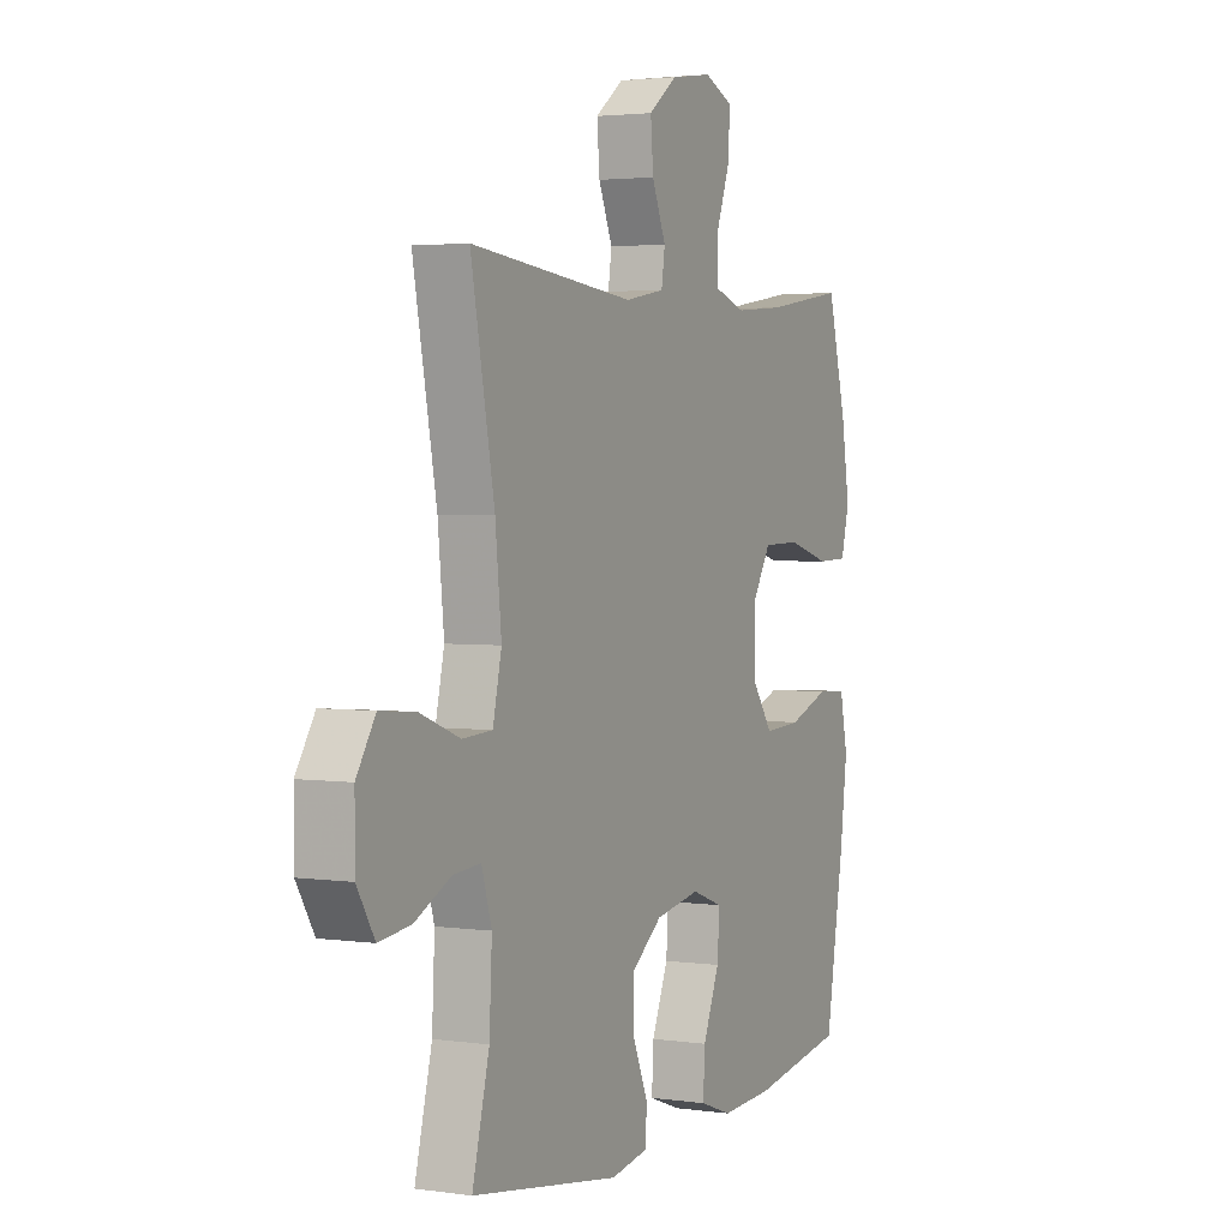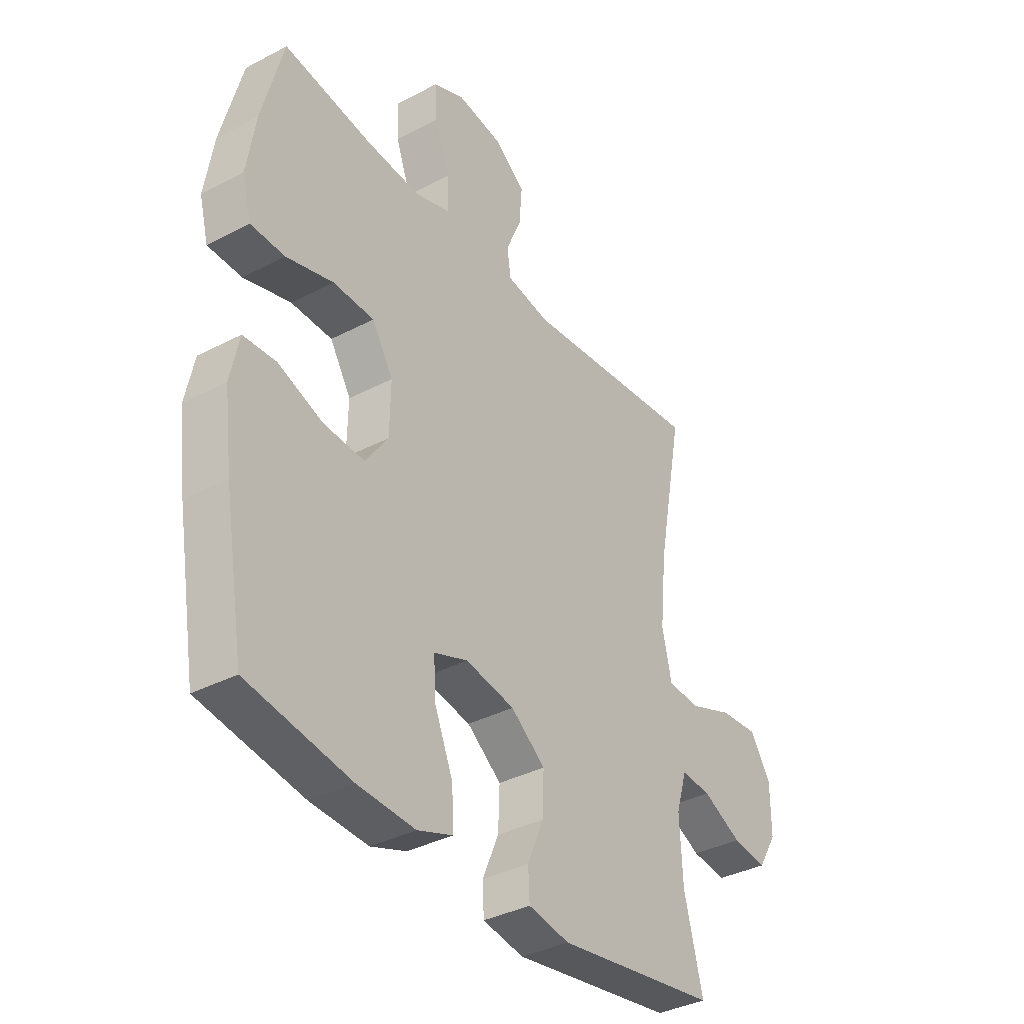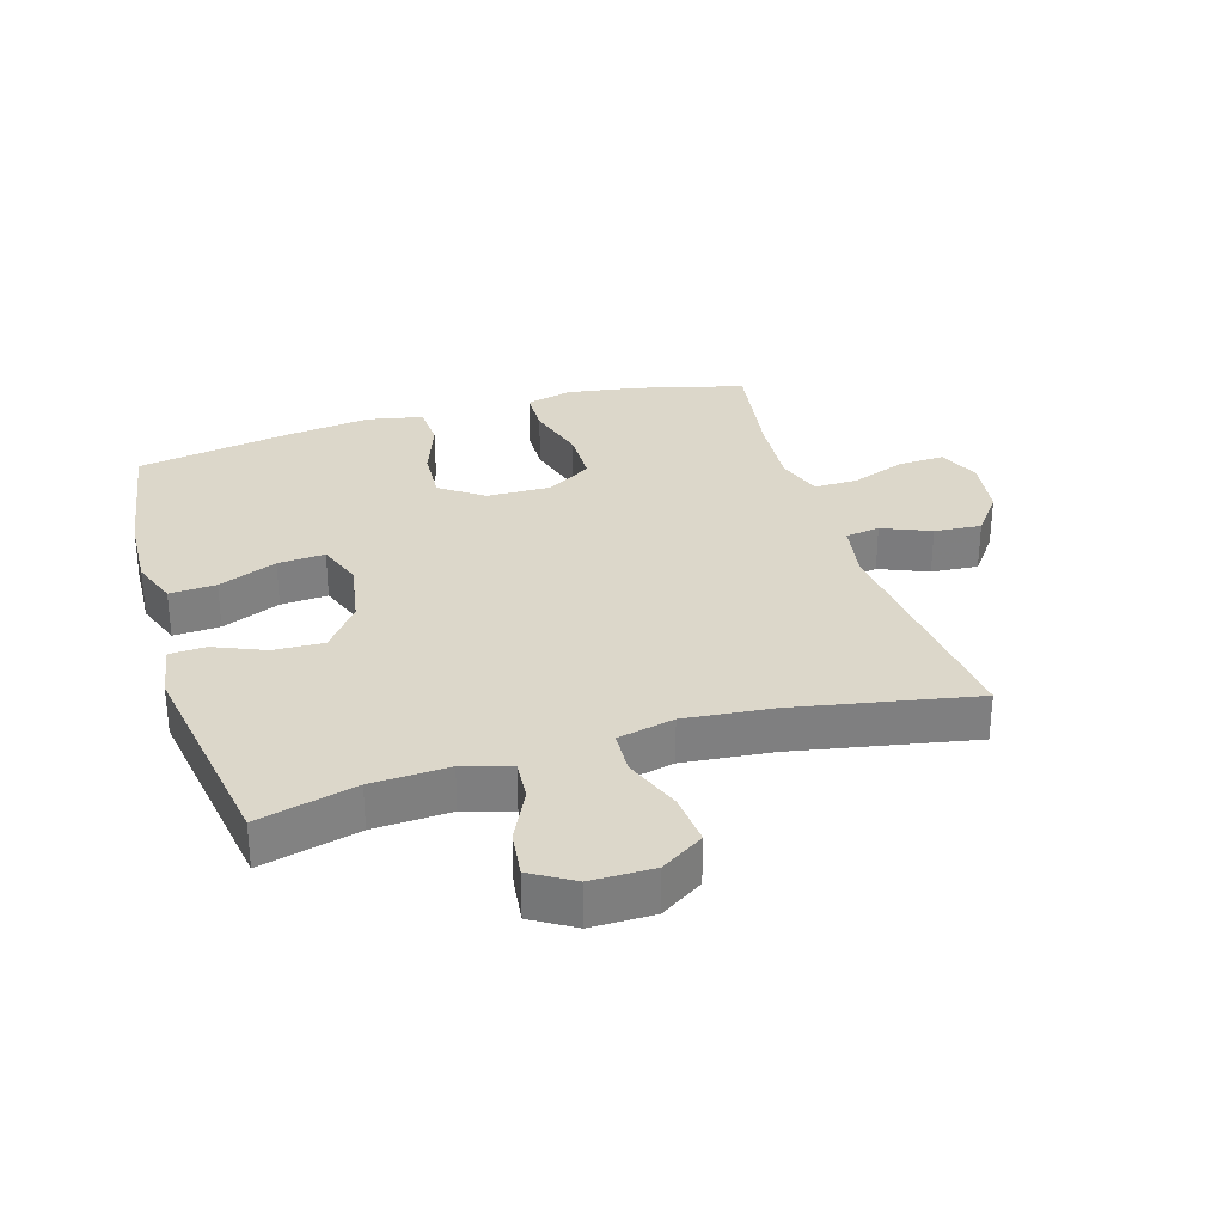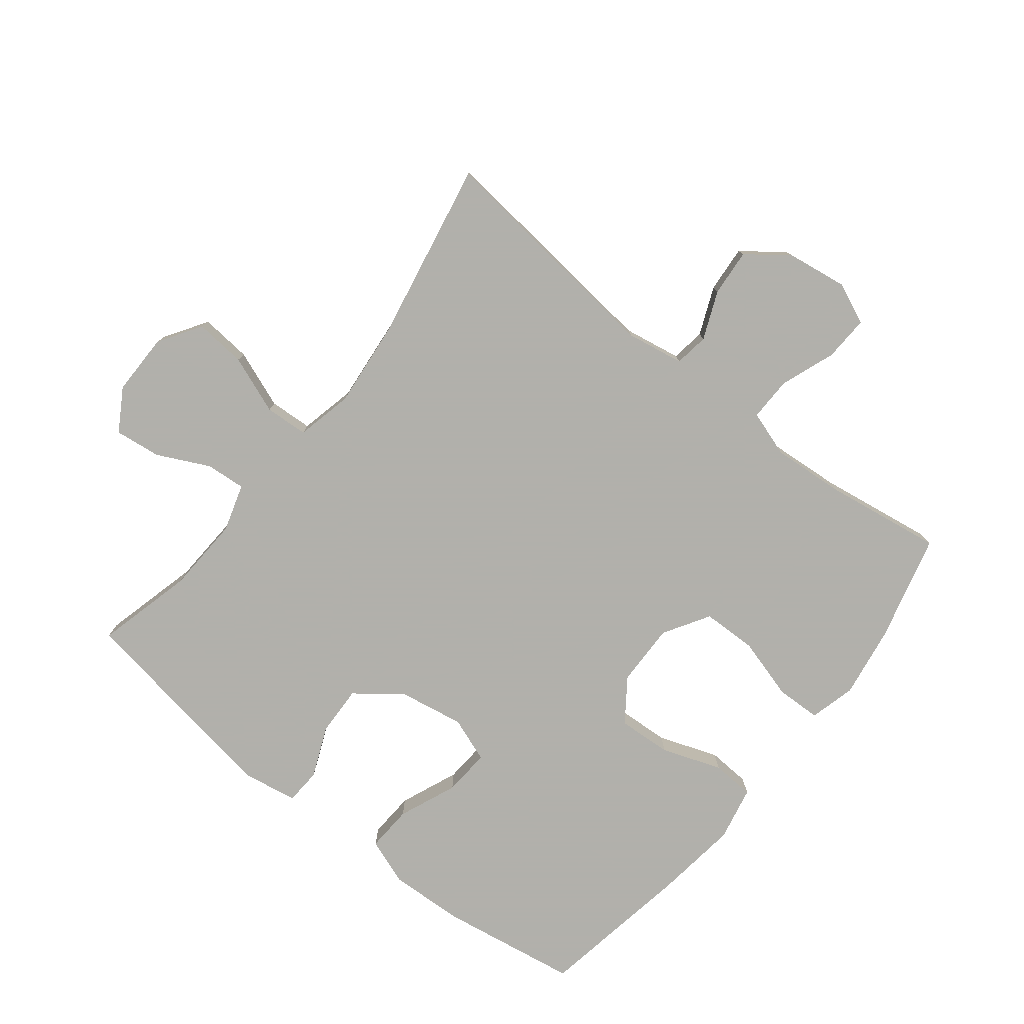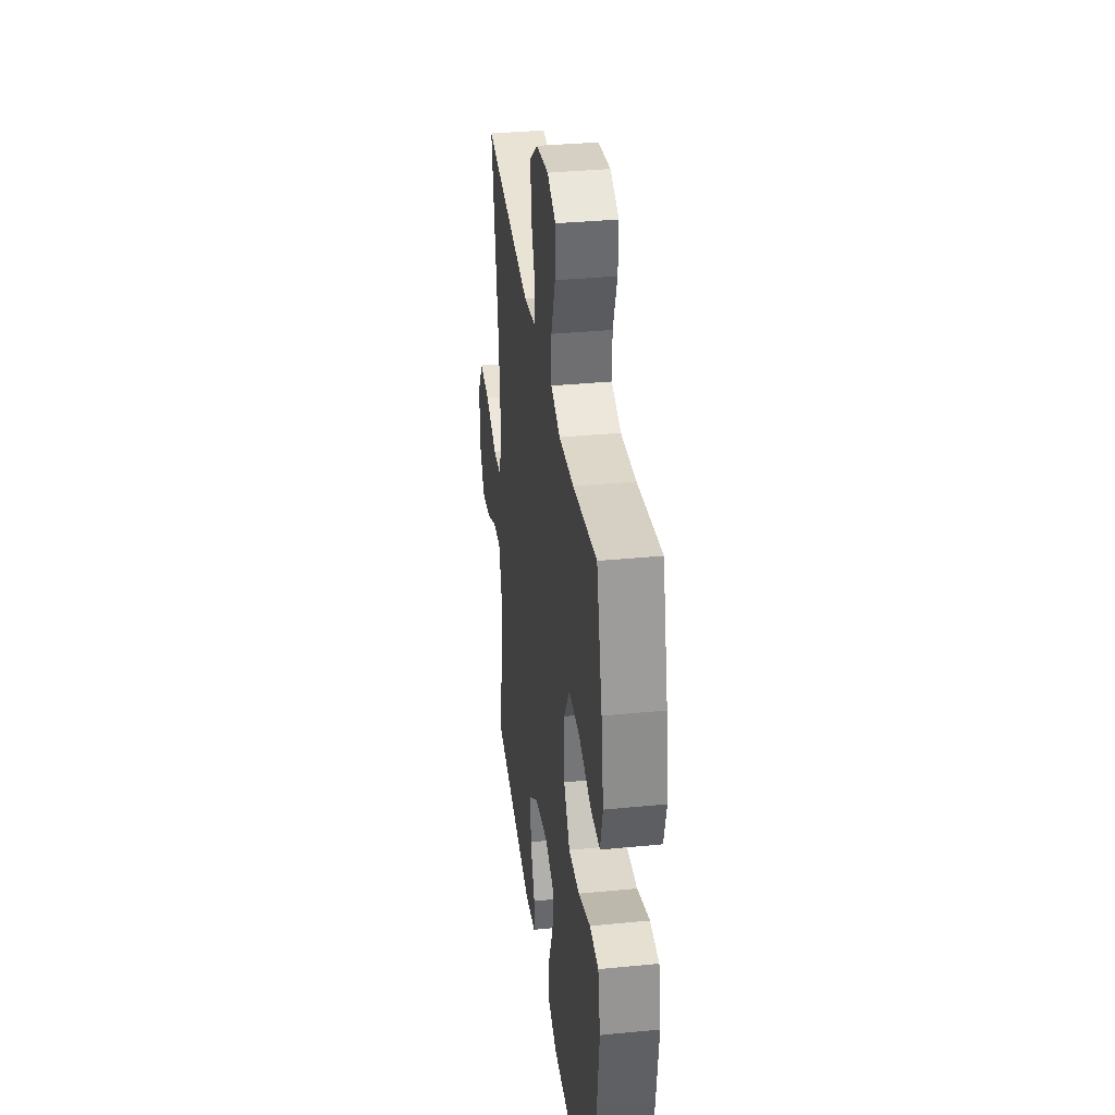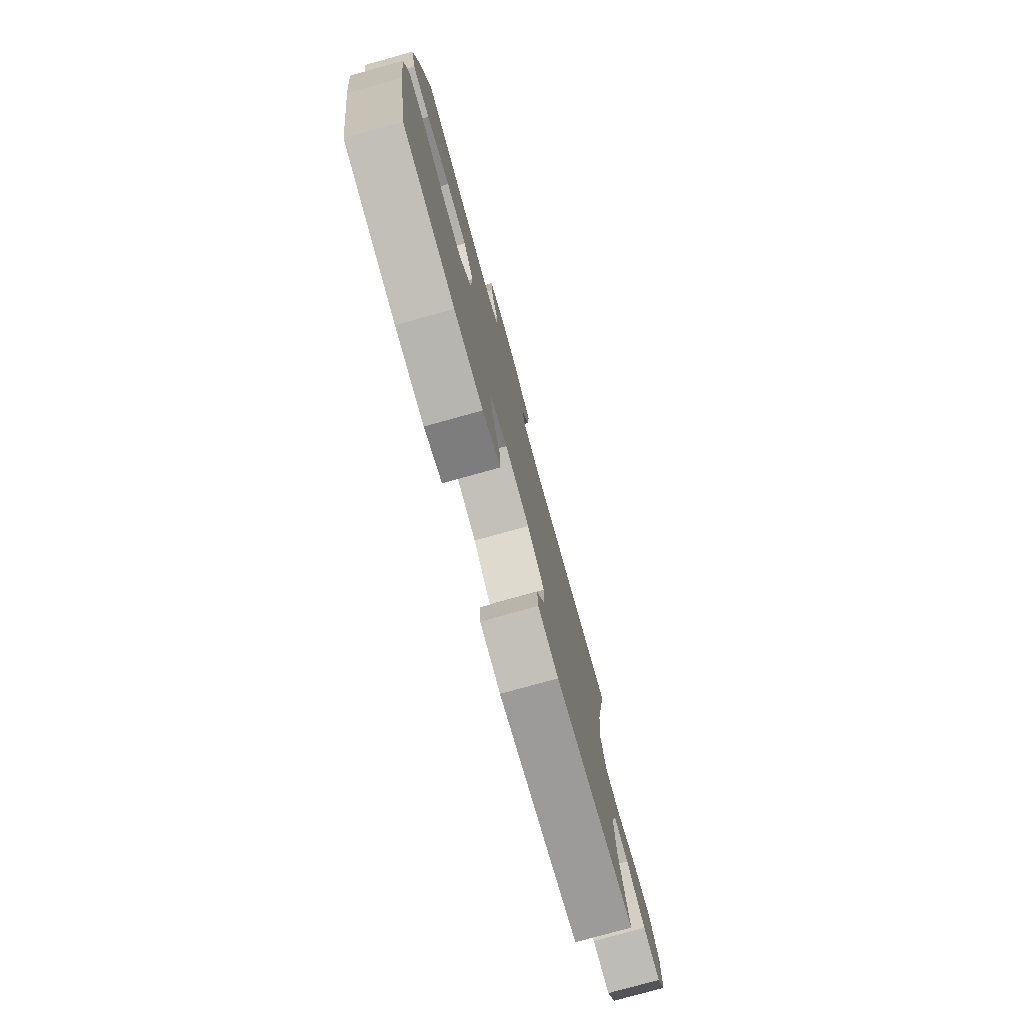
<metadata>
{"format":"obj","ext":"obj","renderer":"f3d","projection":"perspective","resolution":1024,"background":"white","views":[{"elev":2.8,"azim":-63.9,"up":"+Z"},{"elev":-36.4,"azim":124.4,"up":"+Z"},{"elev":30.6,"azim":-106.9,"up":"+Y"},{"elev":-78.5,"azim":-38.4,"up":"+Y"},{"elev":34.9,"azim":82.6,"up":"+Z"},{"elev":-78.2,"azim":105.5,"up":"+Z"}]}
</metadata>
<code>
v 0.5 0.07 -0.5
v 0.284 0.07 -0.535
v 0.164 0.07 -0.541
v 0.09 0.07 -0.514
v 0.094 0.07 -0.441
v 0.132 0.07 -0.349
v 0.137 0.07 -0.275
v 0.066 0.07 -0.249
v -0.037 0.07 -0.267
v -0.109 0.07 -0.322
v -0.106 0.07 -0.401
v -0.072 0.07 -0.481
v -0.075 0.07 -0.538
v -0.161 0.07 -0.553
v -0.5 0.07 -0.5
v -0.461 0.07 -0.346
v -0.455 0.07 -0.225
v -0.478 0.07 -0.15
v -0.541 0.07 -0.155
v -0.623 0.07 -0.195
v -0.696 0.07 -0.204
v -0.736 0.07 -0.138
v -0.736 0.07 -0.04
v -0.693 0.07 0.027
v -0.612 0.07 0.02
v -0.52 0.07 -0.015
v -0.452 0.07 -0.011
v -0.432 0.07 0.078
v -0.446 0.07 0.217
v -0.5 0.07 0.5
v -0.123 0.07 0.46
v -0.032 0.07 0.476
v -0.024 0.07 0.53
v -0.056 0.07 0.606
v -0.062 0.07 0.68
v 0.003 0.07 0.729
v 0.098 0.07 0.743
v 0.164 0.07 0.715
v 0.161 0.07 0.643
v 0.129 0.07 0.556
v 0.128 0.07 0.487
v 0.201 0.07 0.463
v 0.316 0.07 0.472
v 0.5 0.07 0.5
v 0.544 0.07 0.331
v 0.562 0.07 0.217
v 0.543 0.07 0.144
v 0.472 0.07 0.142
v 0.374 0.07 0.17
v 0.288 0.07 0.168
v 0.244 0.07 0.096
v 0.246 0.07 -0.004
v 0.294 0.07 -0.071
v 0.379 0.07 -0.066
v 0.473 0.07 -0.032
v 0.541 0.07 -0.036
v 0.559 0.07 -0.122
v 0.542 0.07 -0.255
v 0.5 0 -0.5
v 0.284 0 -0.535
v 0.164 0 -0.541
v 0.09 0 -0.514
v 0.094 0 -0.441
v 0.132 0 -0.349
v 0.137 0 -0.275
v 0.066 0 -0.249
v -0.037 0 -0.267
v -0.109 0 -0.322
v -0.106 0 -0.401
v -0.072 0 -0.481
v -0.075 0 -0.538
v -0.161 0 -0.553
v -0.5 0 -0.5
v -0.461 0 -0.346
v -0.455 0 -0.225
v -0.478 0 -0.15
v -0.541 0 -0.155
v -0.623 0 -0.195
v -0.696 0 -0.204
v -0.736 0 -0.138
v -0.736 0 -0.04
v -0.693 0 0.027
v -0.612 0 0.02
v -0.52 0 -0.015
v -0.452 0 -0.011
v -0.432 0 0.078
v -0.446 0 0.217
v -0.5 0 0.5
v -0.123 0 0.46
v -0.032 0 0.476
v -0.024 0 0.53
v -0.056 0 0.606
v -0.062 0 0.68
v 0.003 0 0.729
v 0.098 0 0.743
v 0.164 0 0.715
v 0.161 0 0.643
v 0.129 0 0.556
v 0.128 0 0.487
v 0.201 0 0.463
v 0.316 0 0.472
v 0.5 0 0.5
v 0.544 0 0.331
v 0.562 0 0.217
v 0.543 0 0.144
v 0.472 0 0.142
v 0.374 0 0.17
v 0.288 0 0.168
v 0.244 0 0.096
v 0.246 0 -0.004
v 0.294 0 -0.071
v 0.379 0 -0.066
v 0.473 0 -0.032
v 0.541 0 -0.036
v 0.559 0 -0.122
v 0.542 0 -0.255
f 4 5 6
f 3 4 6
f 2 3 6
f 1 2 6
f 58 1 6
f 57 58 6
f 56 57 6
f 55 56 6
f 54 55 6
f 53 54 6 7
f 52 53 7 8
f 51 52 8 9
f 50 51 9 10
f 47 48 49
f 46 47 49
f 45 46 49
f 44 45 49
f 43 44 49
f 42 43 49 50
f 41 42 50 10
f 38 39 40
f 37 38 40
f 36 37 40
f 35 36 40
f 34 35 40
f 33 34 40
f 40 41 10
f 33 40 10
f 32 33 10
f 29 30 31
f 31 32 10
f 29 31 10
f 28 29 10
f 24 25 26
f 23 24 26
f 22 23 26
f 21 22 26
f 20 21 26
f 19 20 26
f 18 19 26 27
f 28 10 11
f 27 28 11
f 18 27 11
f 17 18 11
f 14 15 16
f 14 16 17
f 13 14 17
f 12 13 17
f 11 12 17
f 64 63 62
f 64 62 61
f 64 61 60
f 64 60 59
f 64 59 116
f 64 116 115
f 64 115 114
f 64 114 113
f 64 113 112
f 65 64 112 111
f 66 65 111 110
f 67 66 110 109
f 68 67 109 108
f 107 106 105
f 107 105 104
f 107 104 103
f 107 103 102
f 107 102 101
f 108 107 101 100
f 68 108 100 99
f 98 97 96
f 98 96 95
f 98 95 94
f 98 94 93
f 98 93 92
f 98 92 91
f 68 99 98
f 68 98 91
f 68 91 90
f 89 88 87
f 68 90 89
f 68 89 87
f 68 87 86
f 84 83 82
f 84 82 81
f 84 81 80
f 84 80 79
f 84 79 78
f 84 78 77
f 85 84 77 76
f 69 68 86
f 69 86 85
f 69 85 76
f 69 76 75
f 74 73 72
f 75 74 72
f 75 72 71
f 75 71 70
f 75 70 69
f 1 59 60 2
f 2 60 61 3
f 3 61 62 4
f 4 62 63 5
f 5 63 64 6
f 6 64 65 7
f 7 65 66 8
f 8 66 67 9
f 9 67 68 10
f 10 68 69 11
f 11 69 70 12
f 12 70 71 13
f 13 71 72 14
f 14 72 73 15
f 15 73 74 16
f 16 74 75 17
f 17 75 76 18
f 18 76 77 19
f 19 77 78 20
f 20 78 79 21
f 21 79 80 22
f 22 80 81 23
f 23 81 82 24
f 24 82 83 25
f 25 83 84 26
f 26 84 85 27
f 27 85 86 28
f 28 86 87 29
f 29 87 88 30
f 30 88 89 31
f 31 89 90 32
f 32 90 91 33
f 33 91 92 34
f 34 92 93 35
f 35 93 94 36
f 36 94 95 37
f 37 95 96 38
f 38 96 97 39
f 39 97 98 40
f 40 98 99 41
f 41 99 100 42
f 42 100 101 43
f 43 101 102 44
f 44 102 103 45
f 45 103 104 46
f 46 104 105 47
f 47 105 106 48
f 48 106 107 49
f 49 107 108 50
f 50 108 109 51
f 51 109 110 52
f 52 110 111 53
f 53 111 112 54
f 54 112 113 55
f 55 113 114 56
f 56 114 115 57
f 57 115 116 58
f 58 116 59 1

</code>
